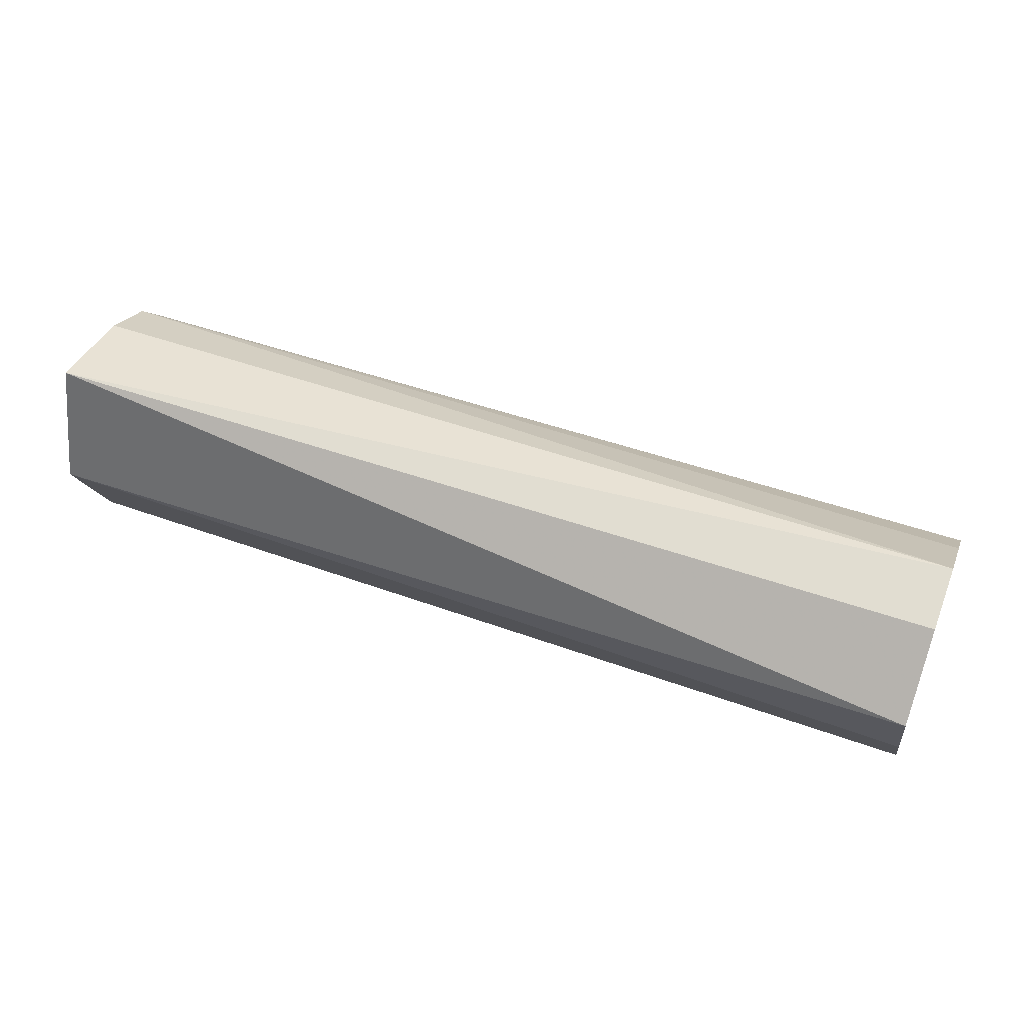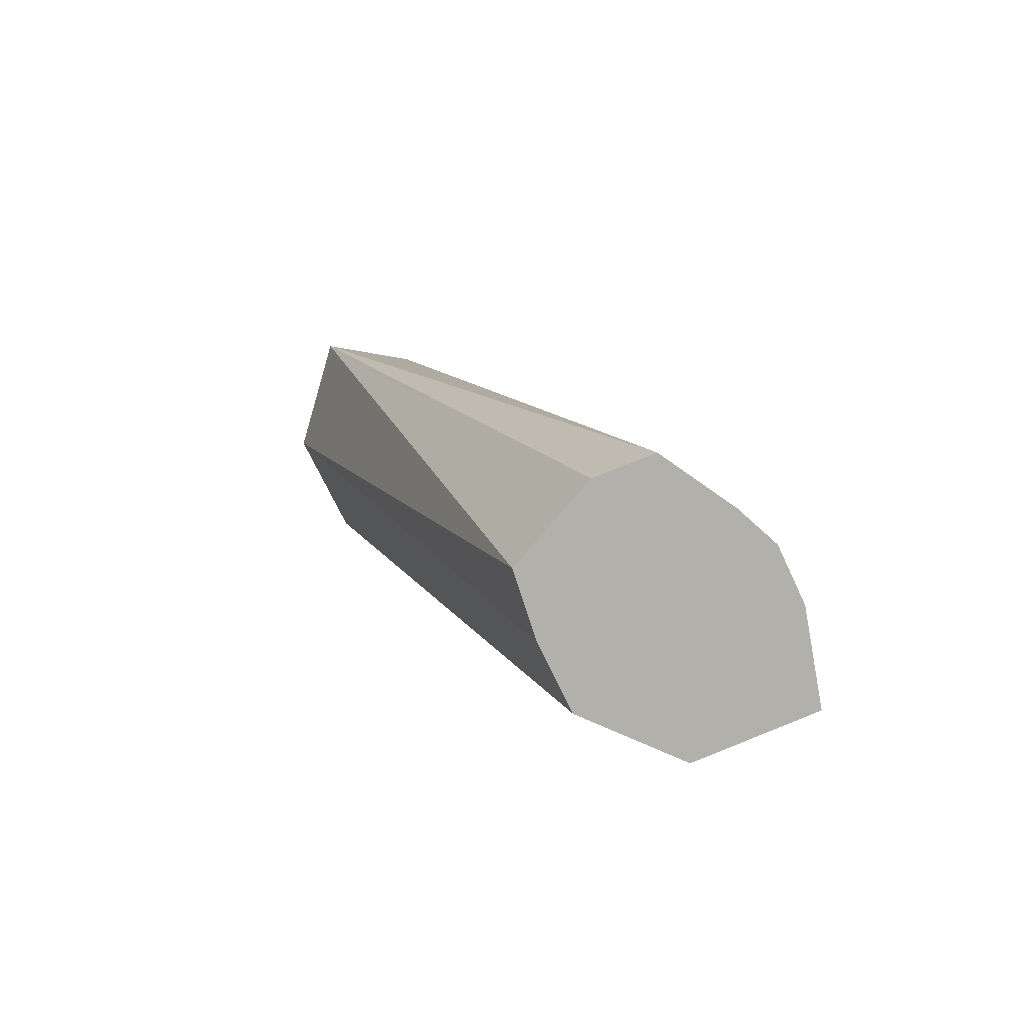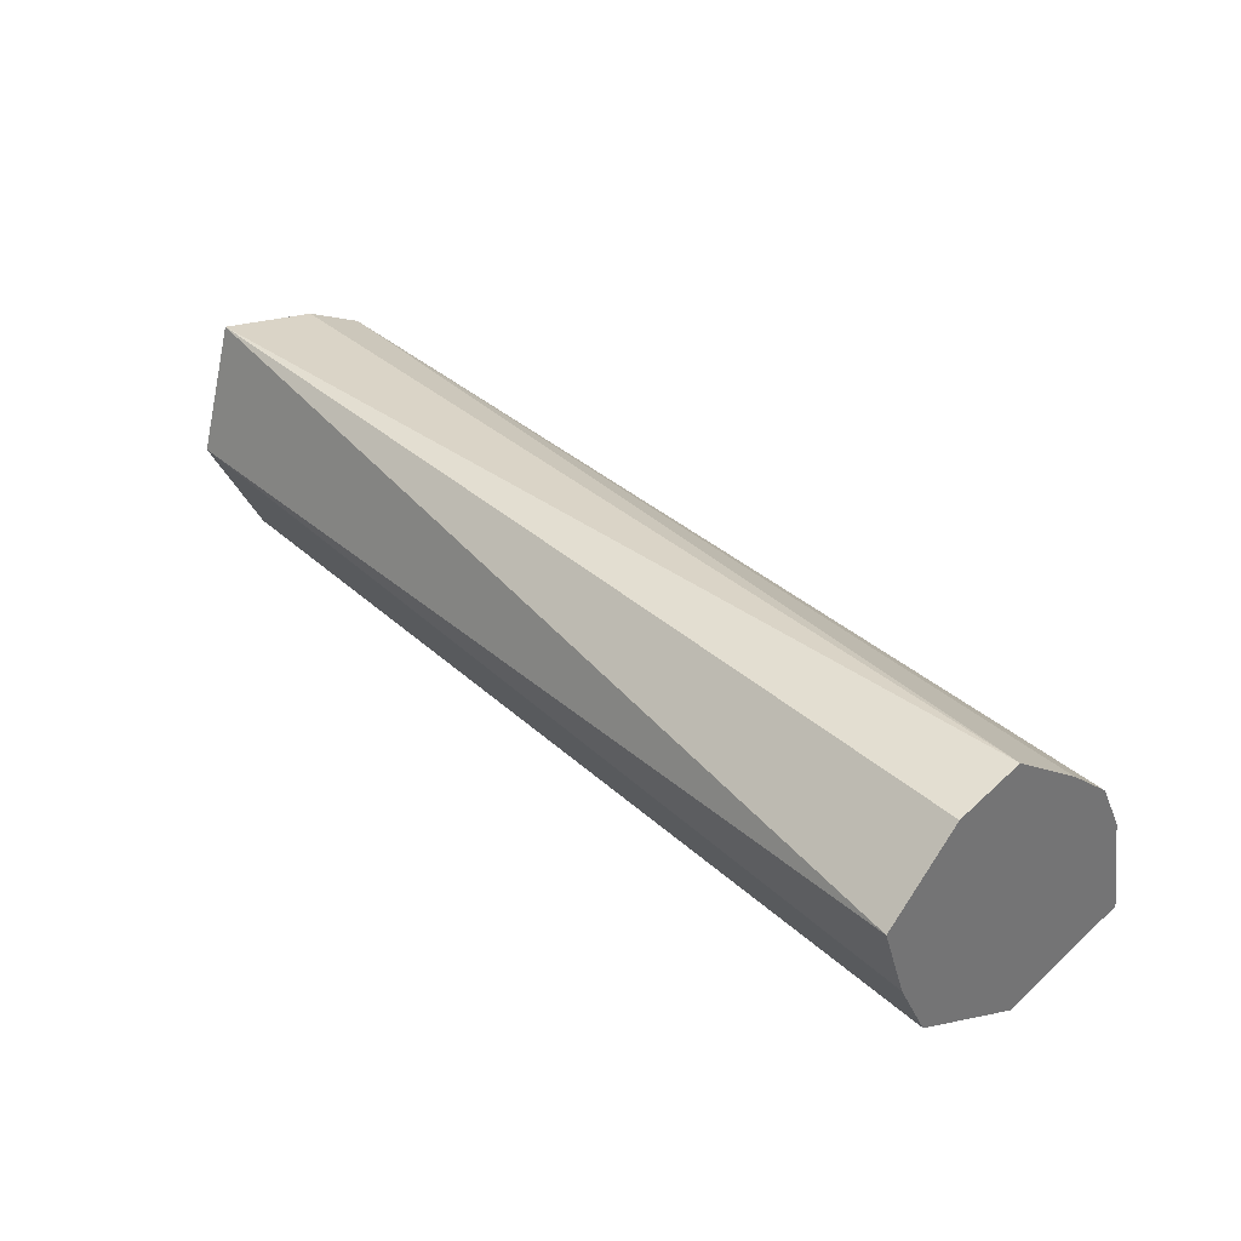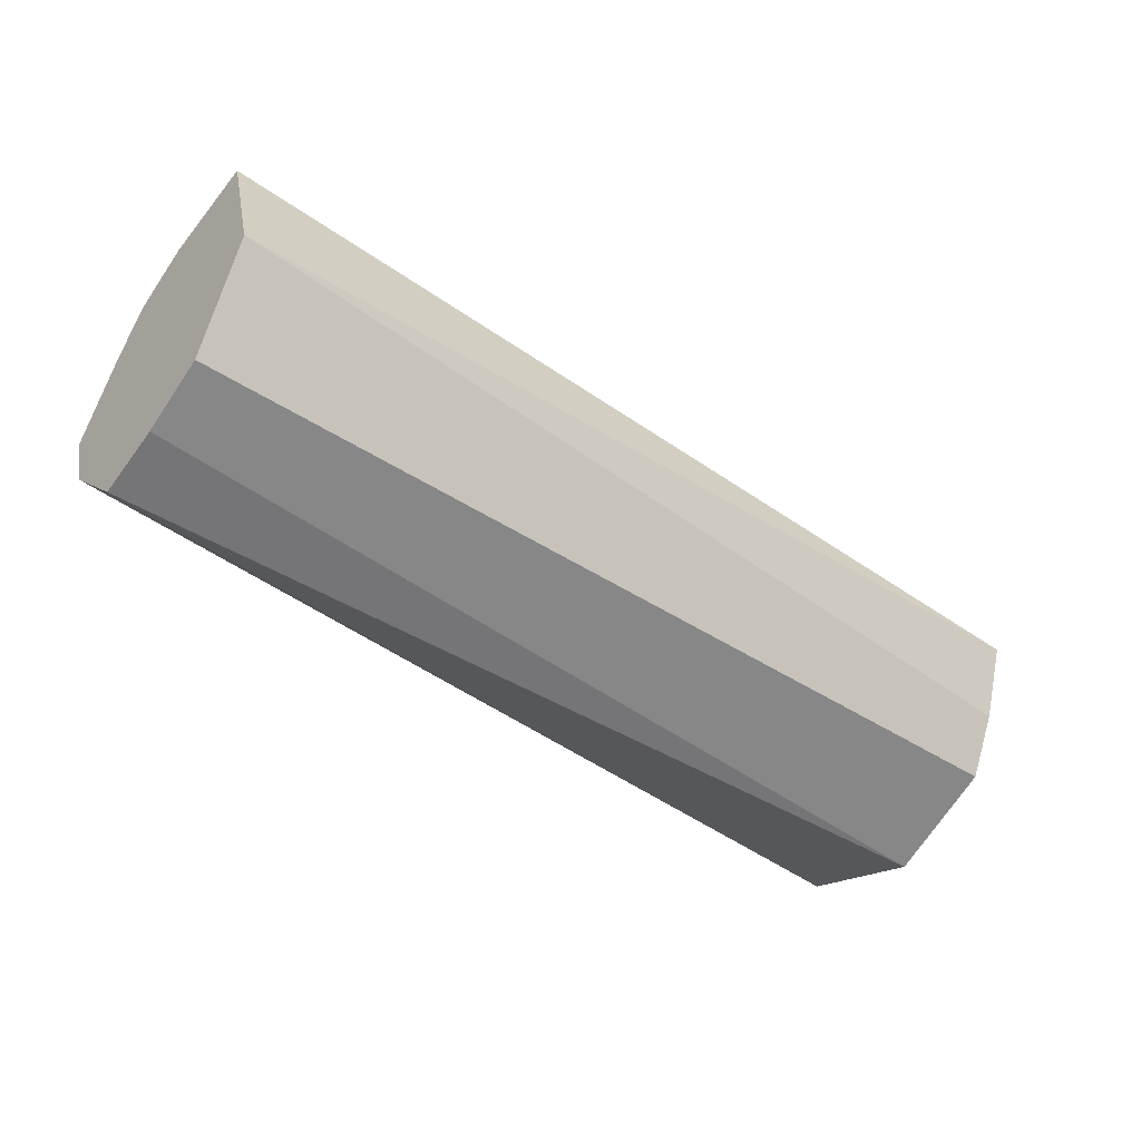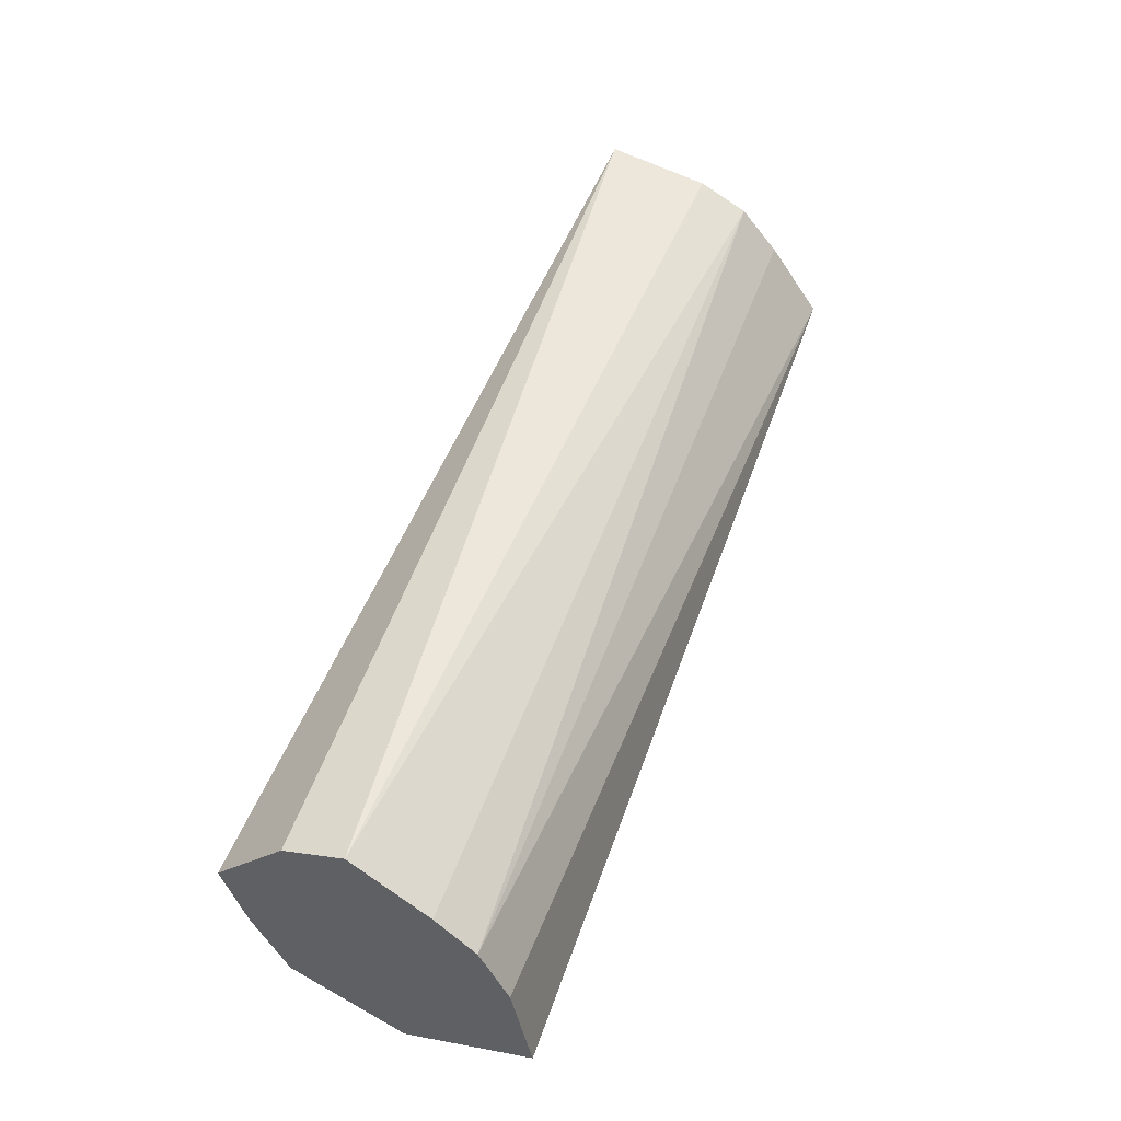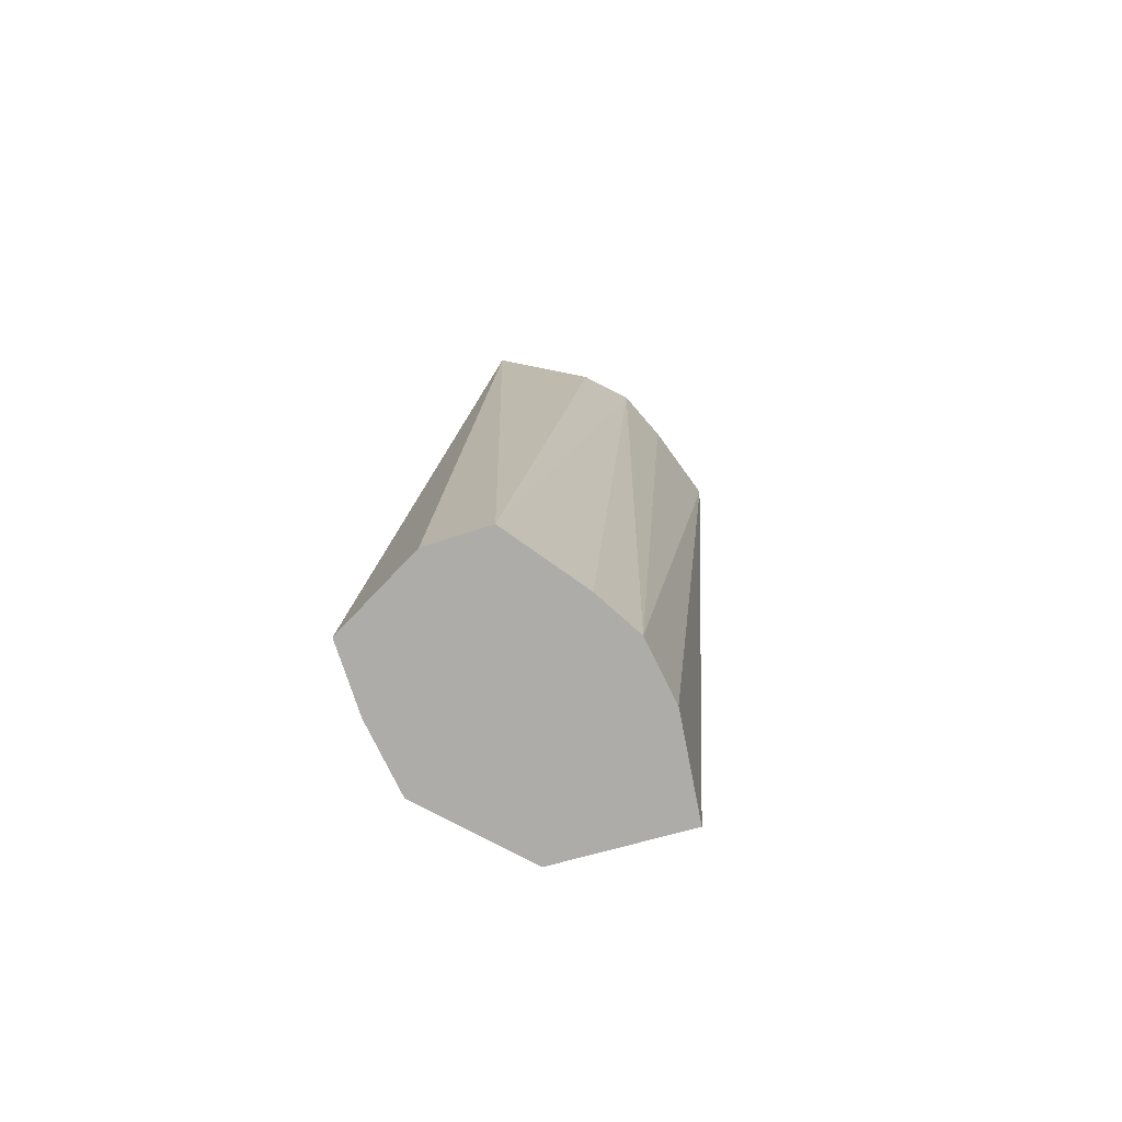
<metadata>
{"format":"obj","ext":"obj","renderer":"f3d","projection":"perspective","resolution":1024,"background":"white","views":[{"elev":50.5,"azim":-158.6,"up":"+Y"},{"elev":10.2,"azim":73.1,"up":"+Z"},{"elev":36.1,"azim":-130.6,"up":"+Y"},{"elev":-41.2,"azim":141.1,"up":"+Y"},{"elev":49.0,"azim":110.1,"up":"+Z"},{"elev":12.5,"azim":94.3,"up":"+Z"}]}
</metadata>
<code>
v -0.06924 -0.1203 0.6572
v -0.06924 -0.1312 0.6608
v -0.06924 -0.1097 0.6673
v 0.0683 -0.1055 0.6631
v 0.0683 -0.1239 0.6577
v -0.06924 -0.1401 0.6653
v -0.06924 -0.1069 0.6766
v 0.0683 -0.1084 0.6774
v 0.0683 -0.1398 0.6656
v -0.06924 -0.1482 0.6815
v -0.06924 -0.1146 0.6872
v 0.0683 -0.1124 0.6855
v 0.0683 -0.1446 0.6751
v -0.06924 -0.1426 0.7002
v 0.0683 -0.1477 0.6846
v -0.06924 -0.1203 0.6936
v 0.0683 -0.1181 0.6905
v 0.0683 -0.129 0.6981
v -0.06924 -0.1275 0.6973
v 0.0683 -0.1377 0.6952
f 7 12 8
f 4 9 5
f 4 7 8
f 5 9 6
f 6 9 10
f 7 11 12
f 9 13 10
f 16 19 18
f 10 15 14
f 11 16 12
f 12 16 17
f 14 18 19
f 14 15 20
f 16 18 17
f 4 13 9
f 10 13 15
f 4 15 13
f 14 20 18
f 4 18 20
f 4 20 15
f 1 2 6
f 1 6 10
f 1 14 19
f 1 19 16
f 1 16 11
f 1 11 7
f 1 7 3
f 1 10 14
f 1 4 5
f 1 5 2
f 2 5 6
f 3 7 4
f 4 8 12
f 4 12 17
f 4 17 18
f 1 3 4

</code>
